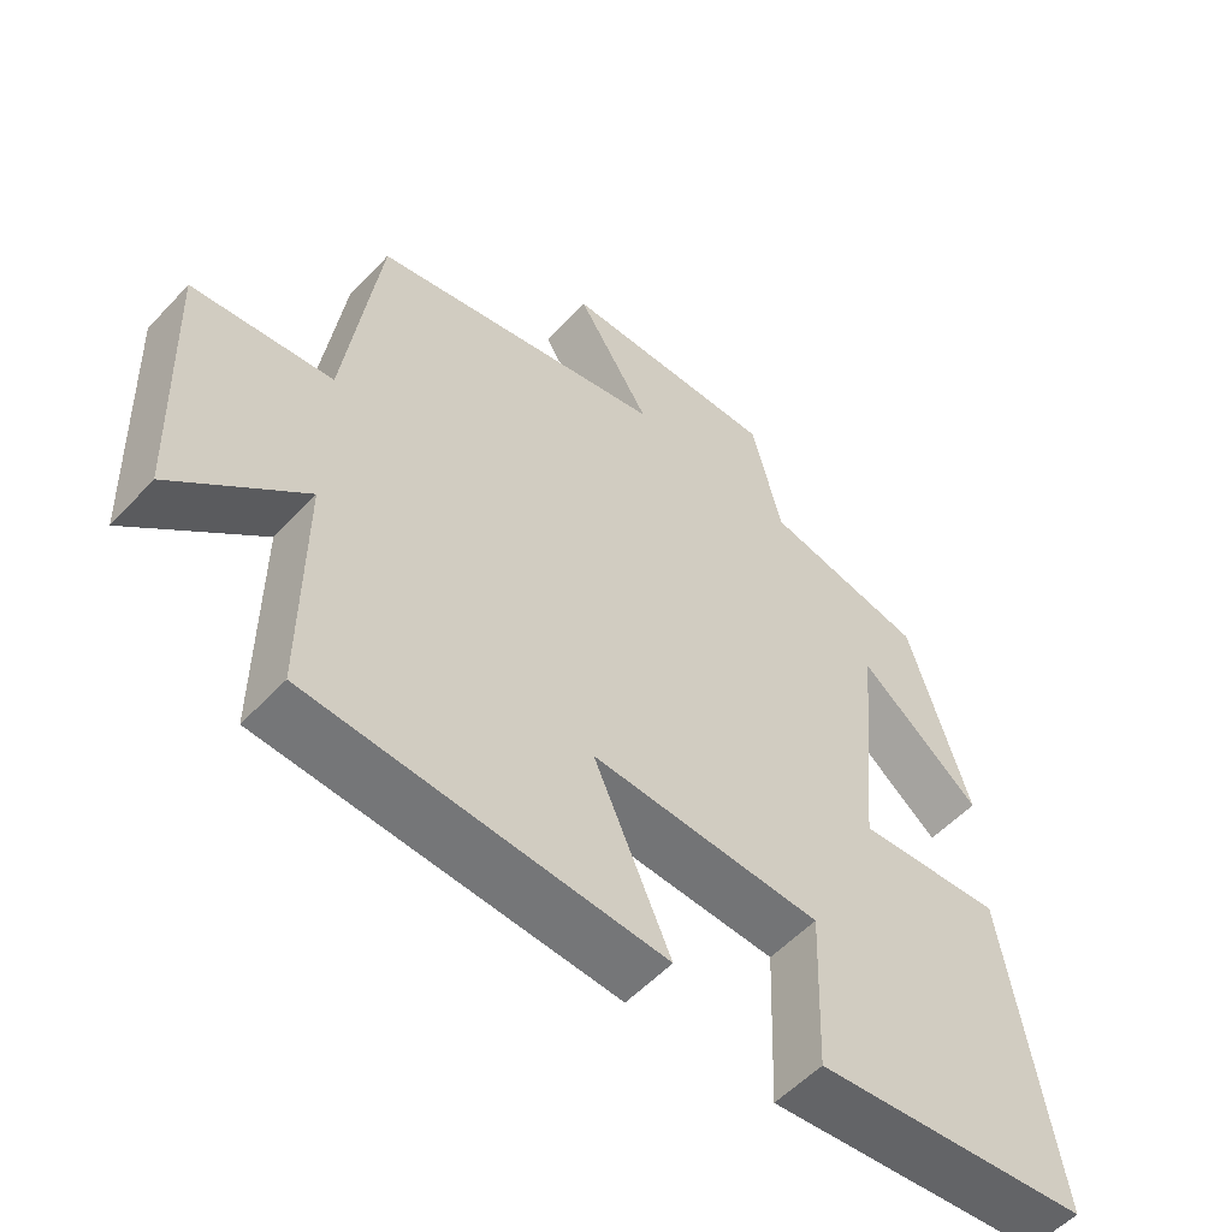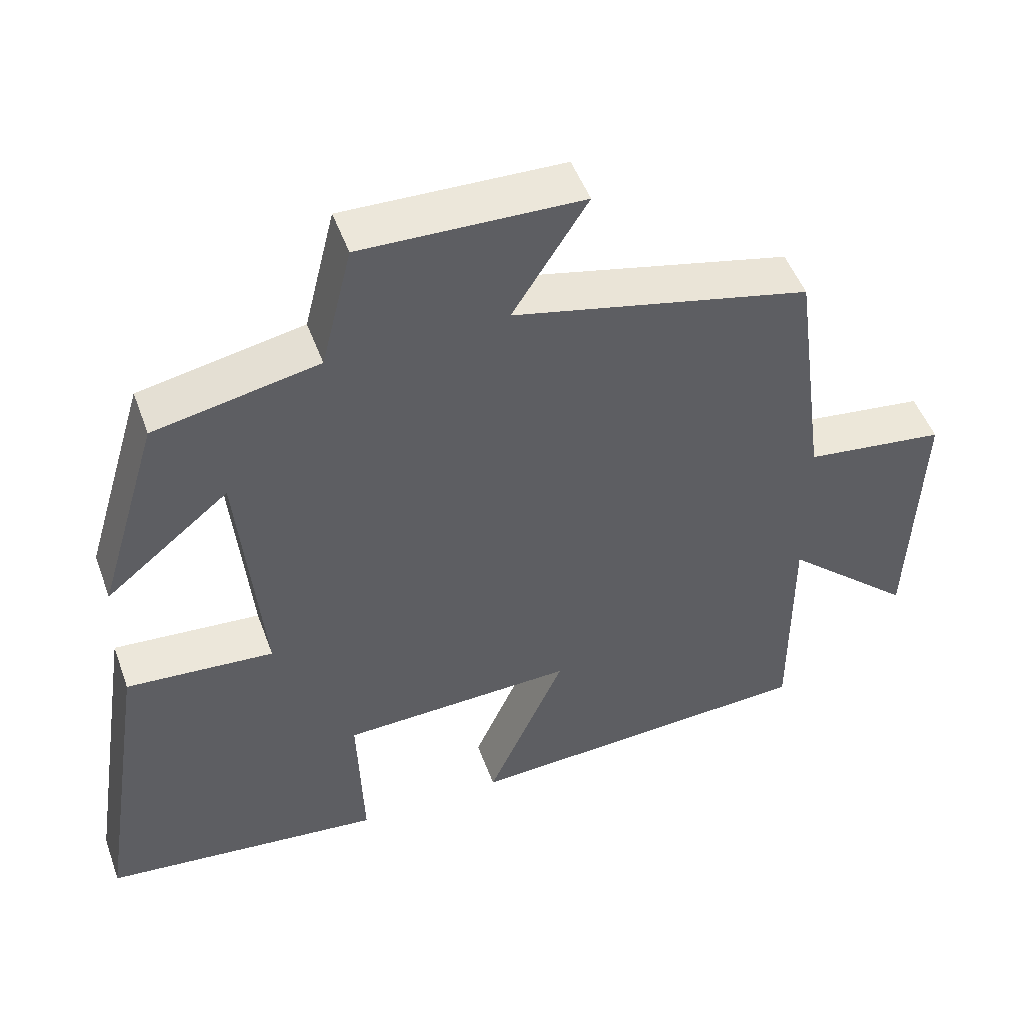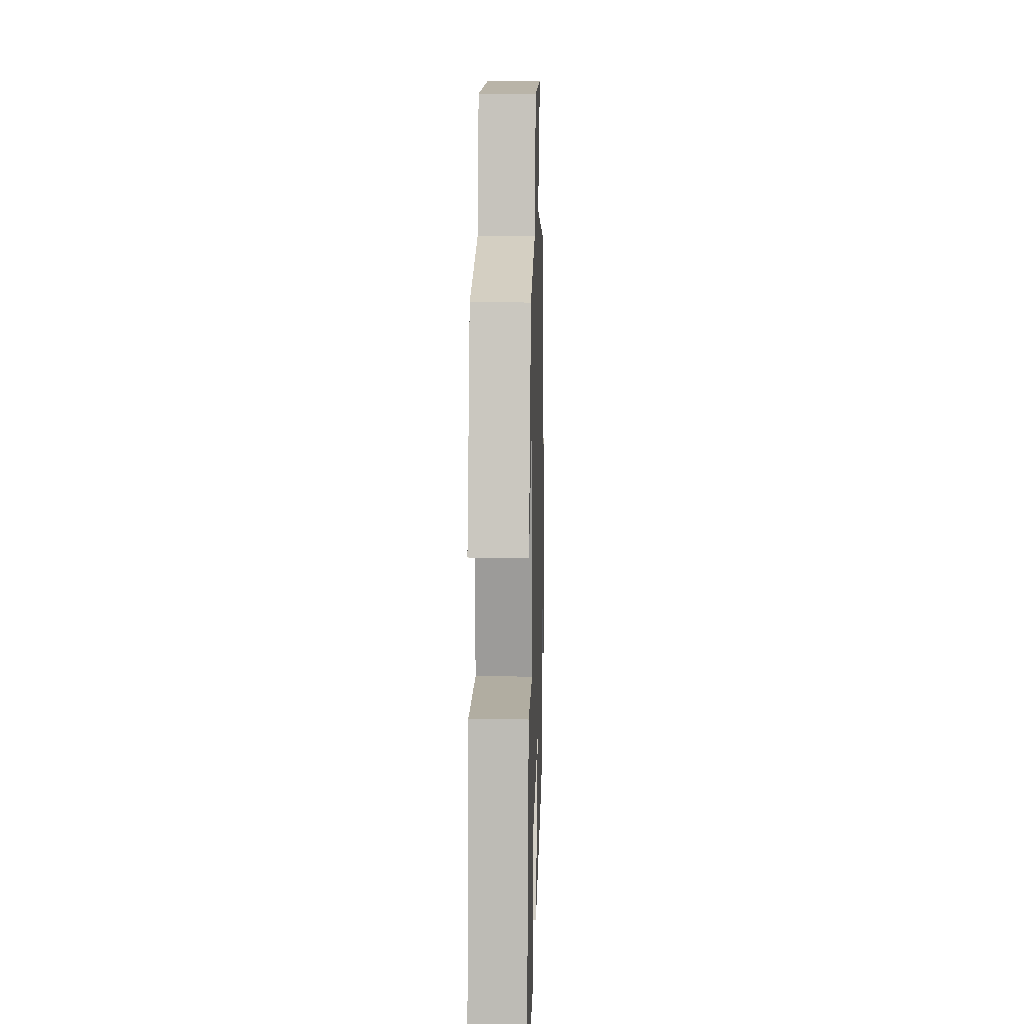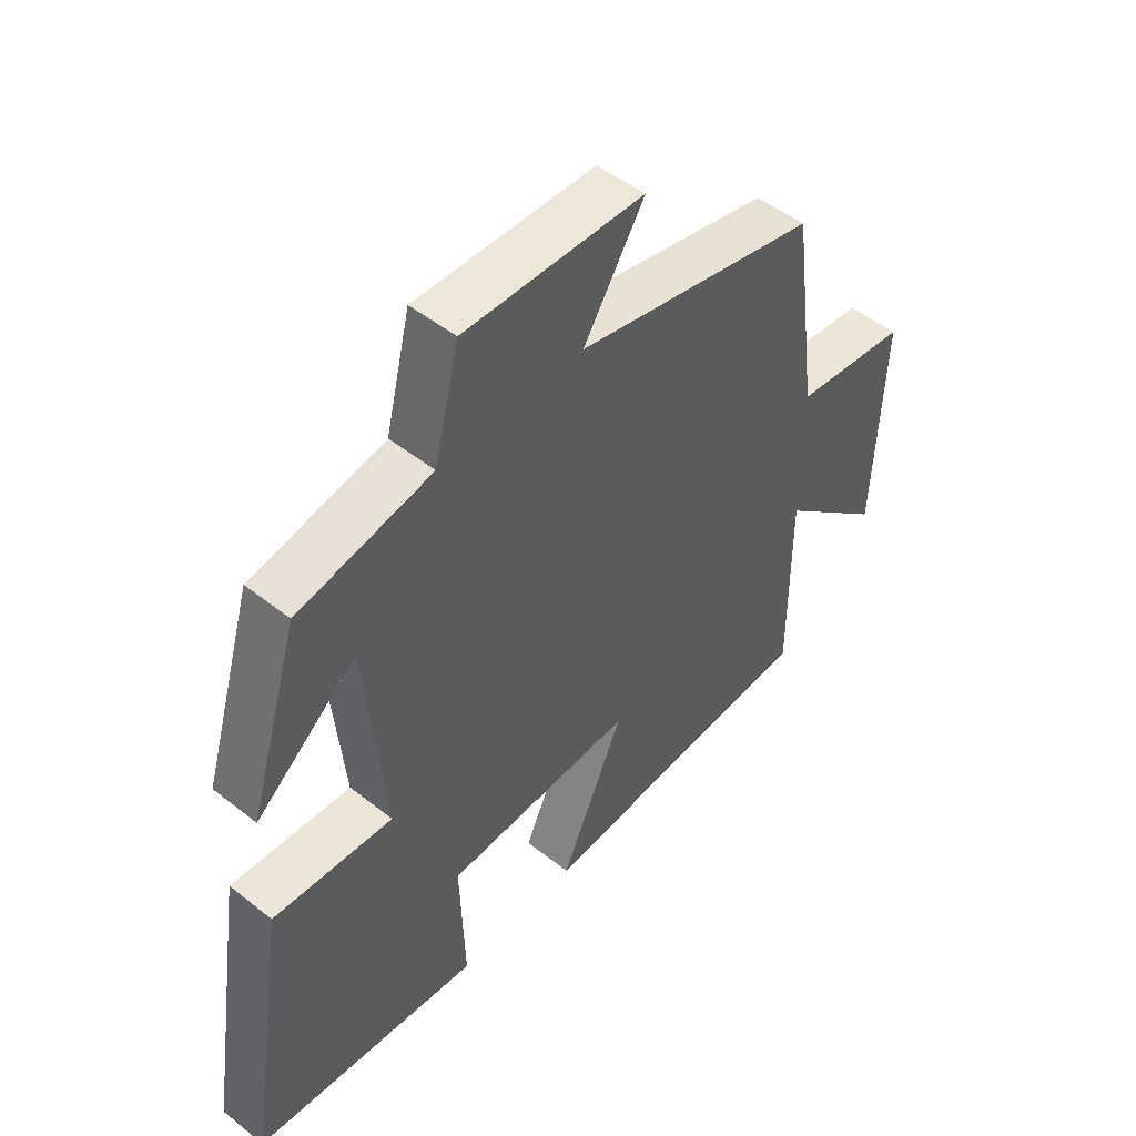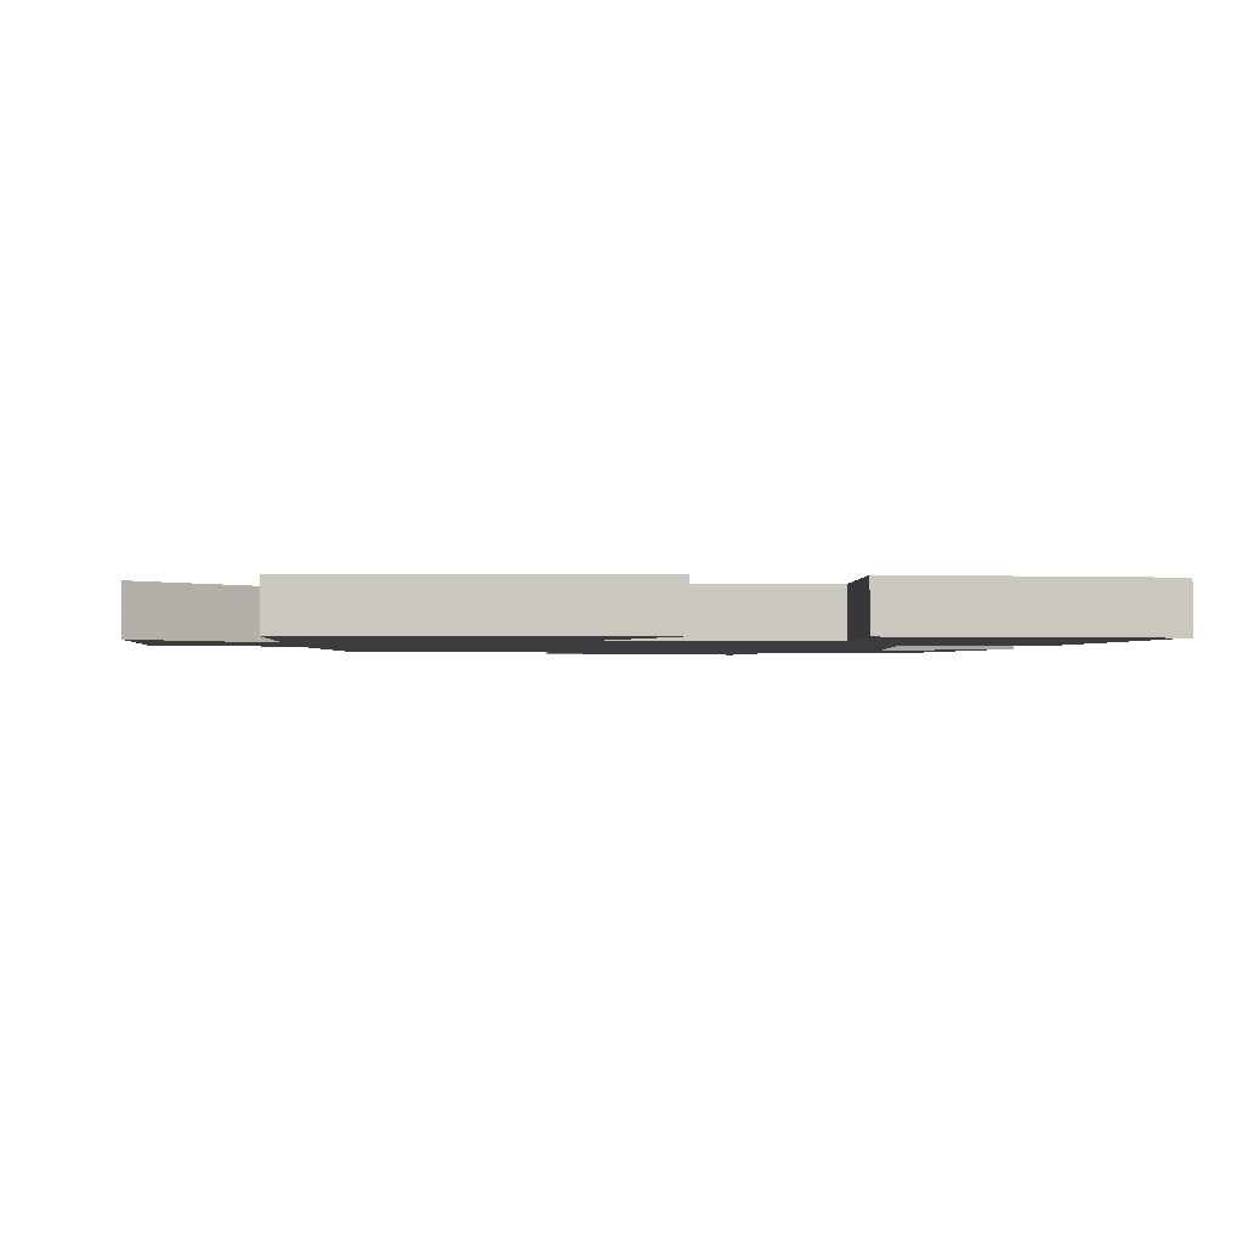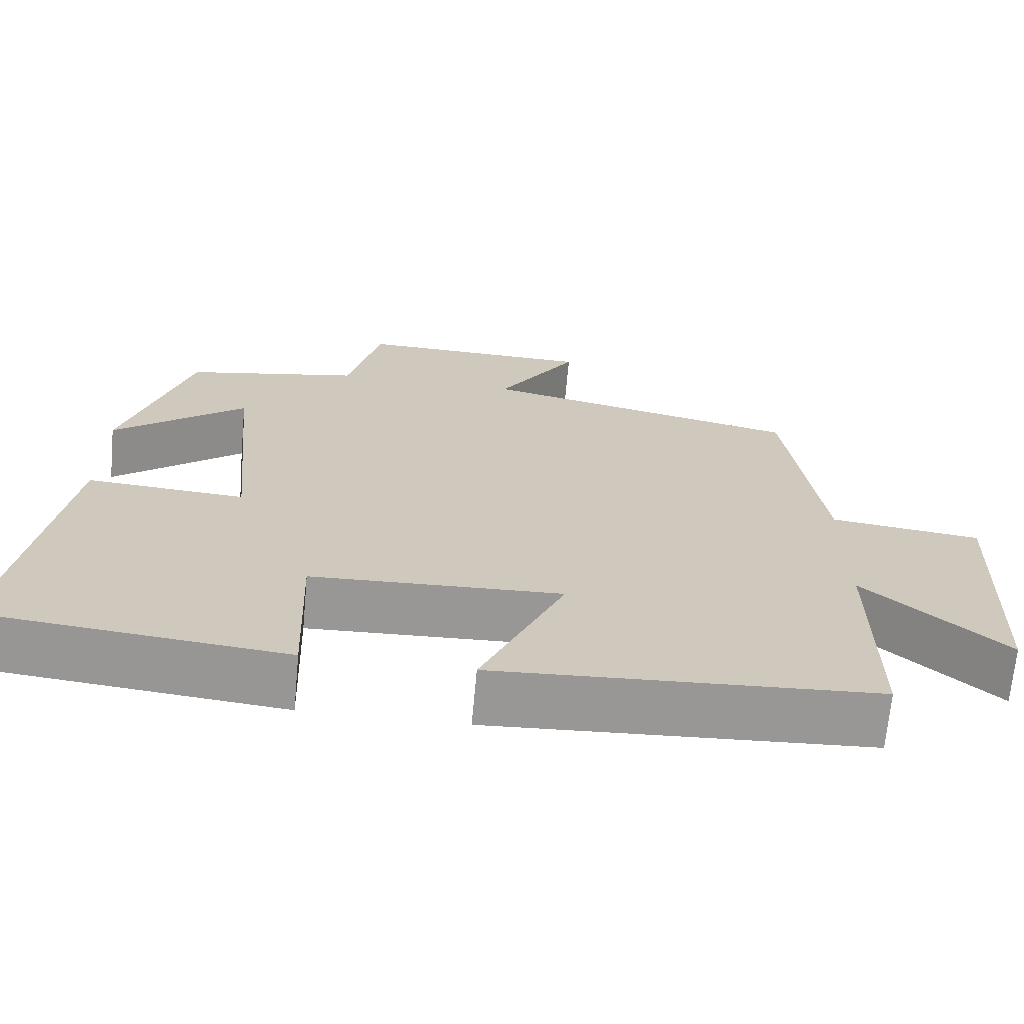
<metadata>
{"format":"obj","ext":"obj","renderer":"f3d","projection":"perspective","resolution":1024,"background":"white","views":[{"elev":-54.9,"azim":137.9,"up":"+Z"},{"elev":49.4,"azim":-19.7,"up":"+Z"},{"elev":14.6,"azim":-88.4,"up":"+Z"},{"elev":49.8,"azim":-48.9,"up":"+Z"},{"elev":-1.8,"azim":176.7,"up":"+Y"},{"elev":-68.3,"azim":-5.2,"up":"+Z"}]}
</metadata>
<code>
v 0.501 0.07 -0.473
v 0.018 0.07 -0.5
v 0.124 0.07 -0.262
v -0.194 0.07 -0.274
v -0.186 0.07 -0.5
v -0.569 0.07 -0.459
v -0.5 0.07 -0.017
v -0.299 0.07 -0.032
v -0.331 0.07 0.314
v -0.5 0.07 0.177
v -0.416 0.07 0.456
v -0.193 0.07 0.5
v -0.151 0.07 0.669
v 0.149 0.07 0.661
v 0.047 0.07 0.5
v 0.454 0.07 0.407
v 0.5 0.07 0.069
v 0.692 0.07 0.045
v 0.678 0.07 -0.317
v 0.5 0.07 -0.157
v 0.501 0 -0.473
v 0.018 0 -0.5
v 0.124 0 -0.262
v -0.194 0 -0.274
v -0.186 0 -0.5
v -0.569 0 -0.459
v -0.5 0 -0.017
v -0.299 0 -0.032
v -0.331 0 0.314
v -0.5 0 0.177
v -0.416 0 0.456
v -0.193 0 0.5
v -0.151 0 0.669
v 0.149 0 0.661
v 0.047 0 0.5
v 0.454 0 0.407
v 0.5 0 0.069
v 0.692 0 0.045
v 0.678 0 -0.317
v 0.5 0 -0.157
f 17 18 19 20
f 15 16 17 20
f 15 20 1
f 12 13 14 15
f 9 10 11 12
f 8 9 12 15
f 5 6 7 8
f 4 5 8
f 3 4 8 15
f 1 2 3
f 1 3 15
f 40 39 38 37
f 40 37 36 35
f 21 40 35
f 35 34 33 32
f 32 31 30 29
f 35 32 29 28
f 28 27 26 25
f 28 25 24
f 35 28 24 23
f 23 22 21
f 35 23 21
f 1 21 22 2
f 2 22 23 3
f 3 23 24 4
f 4 24 25 5
f 5 25 26 6
f 6 26 27 7
f 7 27 28 8
f 8 28 29 9
f 9 29 30 10
f 10 30 31 11
f 11 31 32 12
f 12 32 33 13
f 13 33 34 14
f 14 34 35 15
f 15 35 36 16
f 16 36 37 17
f 17 37 38 18
f 18 38 39 19
f 19 39 40 20
f 20 40 21 1

</code>
